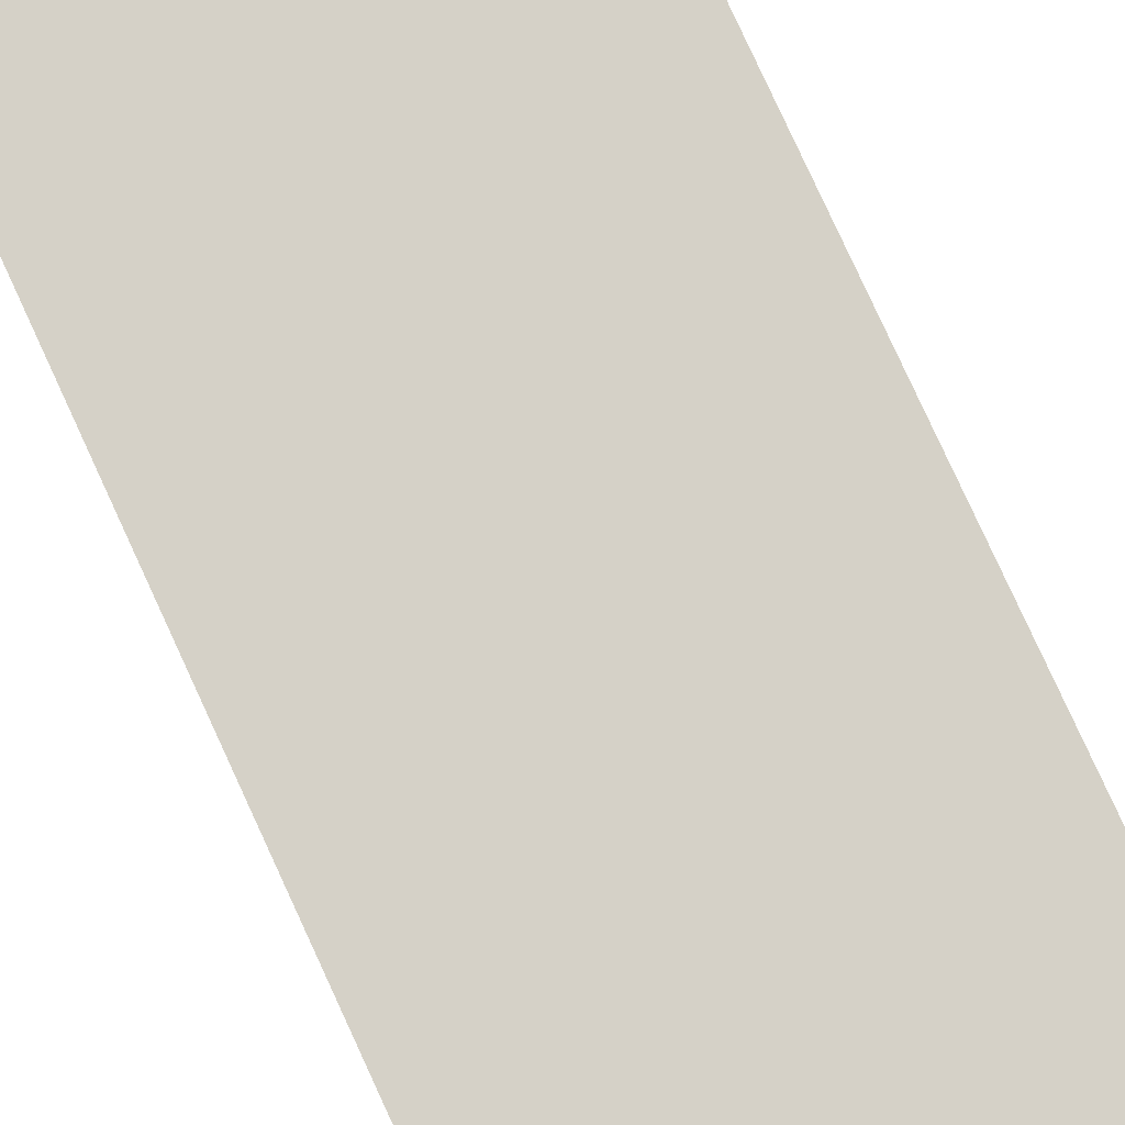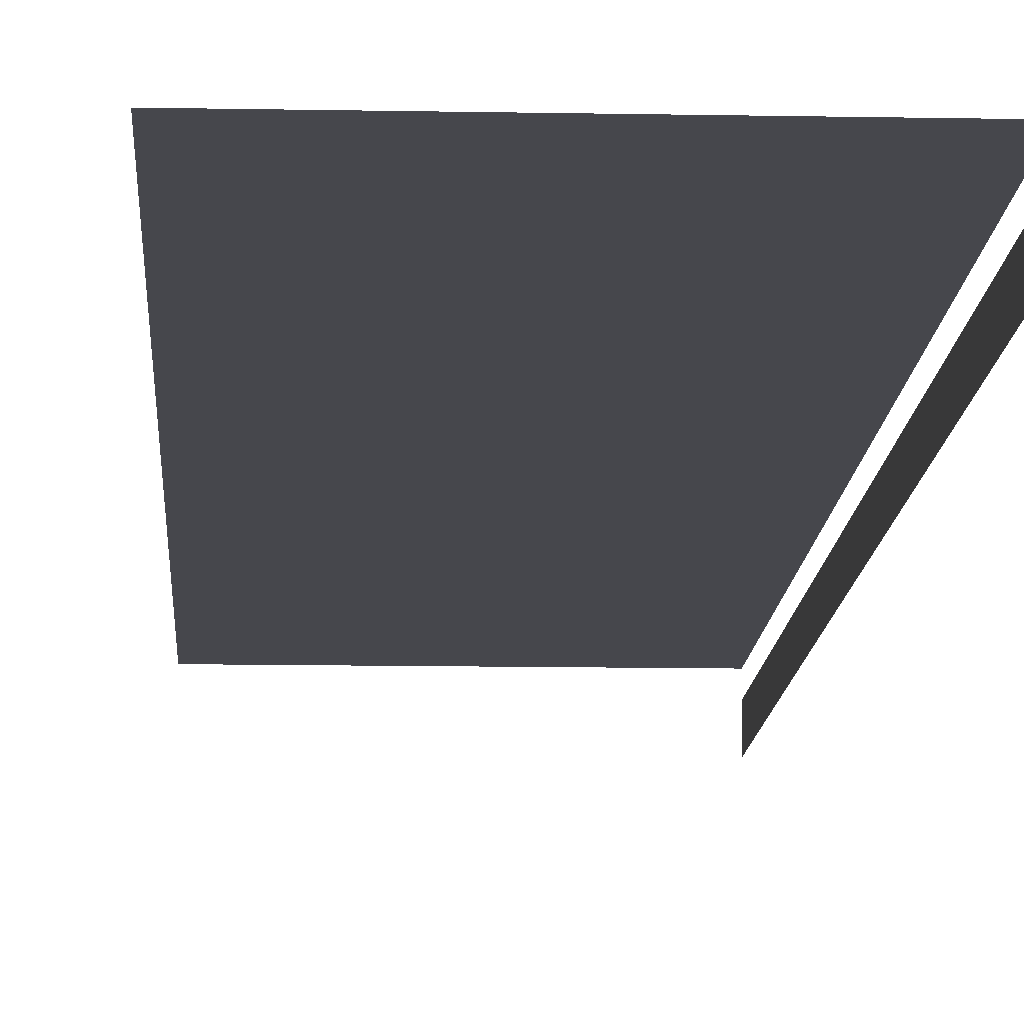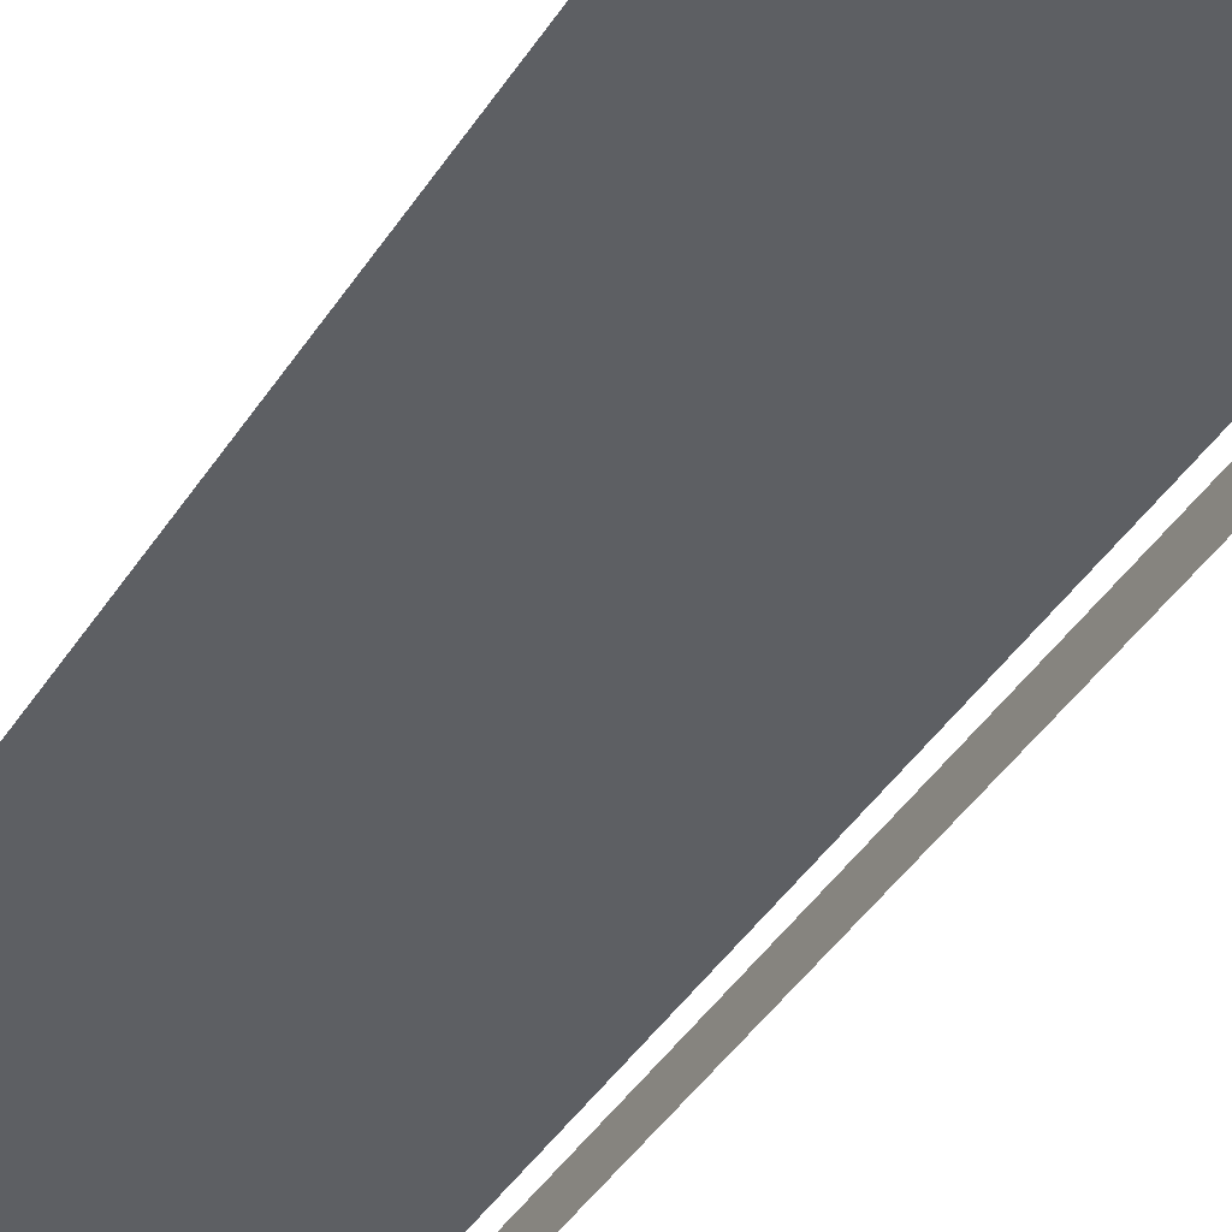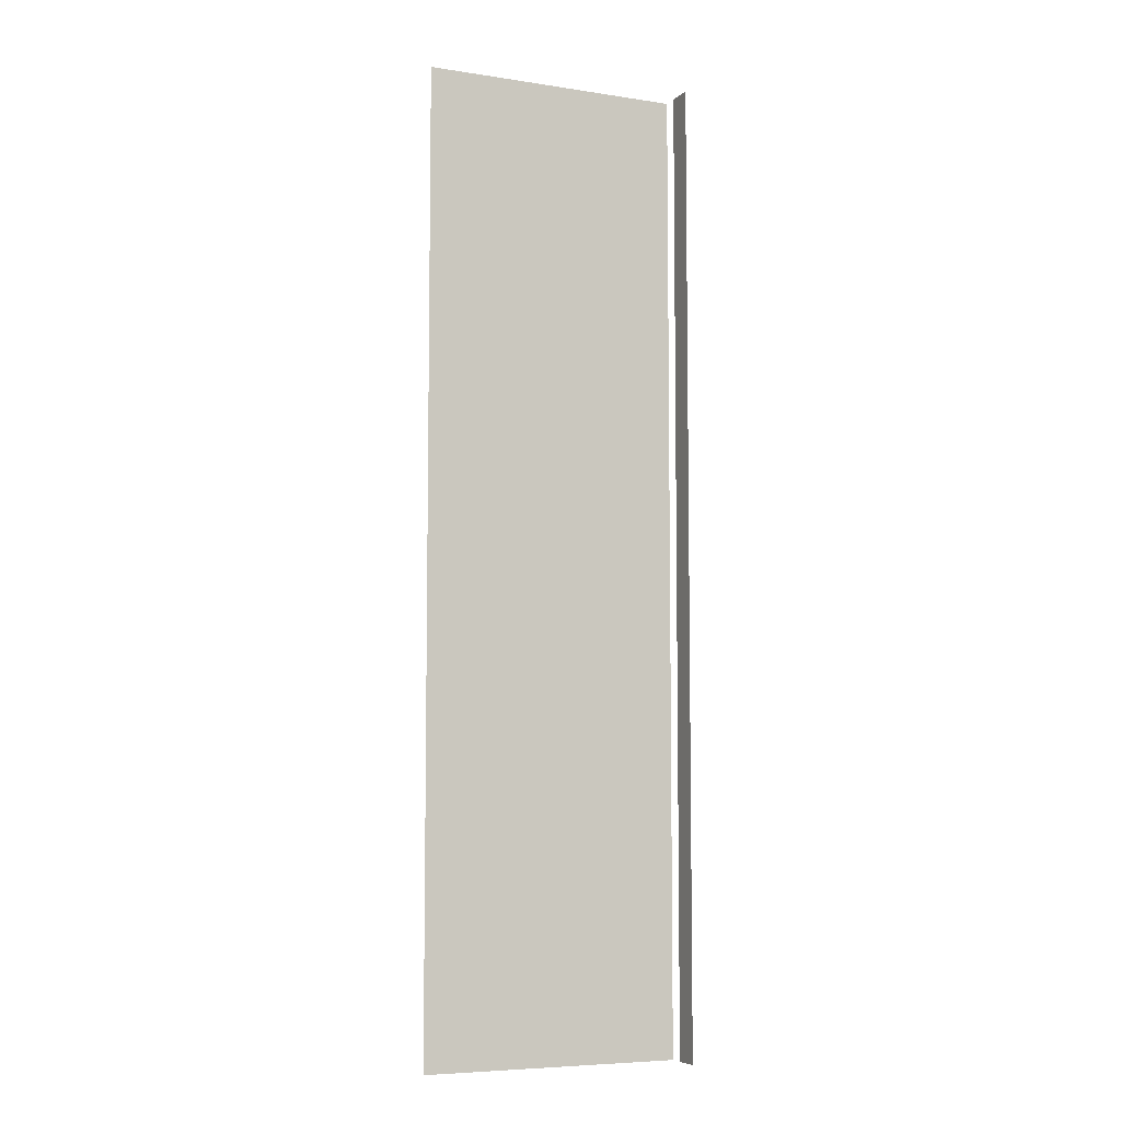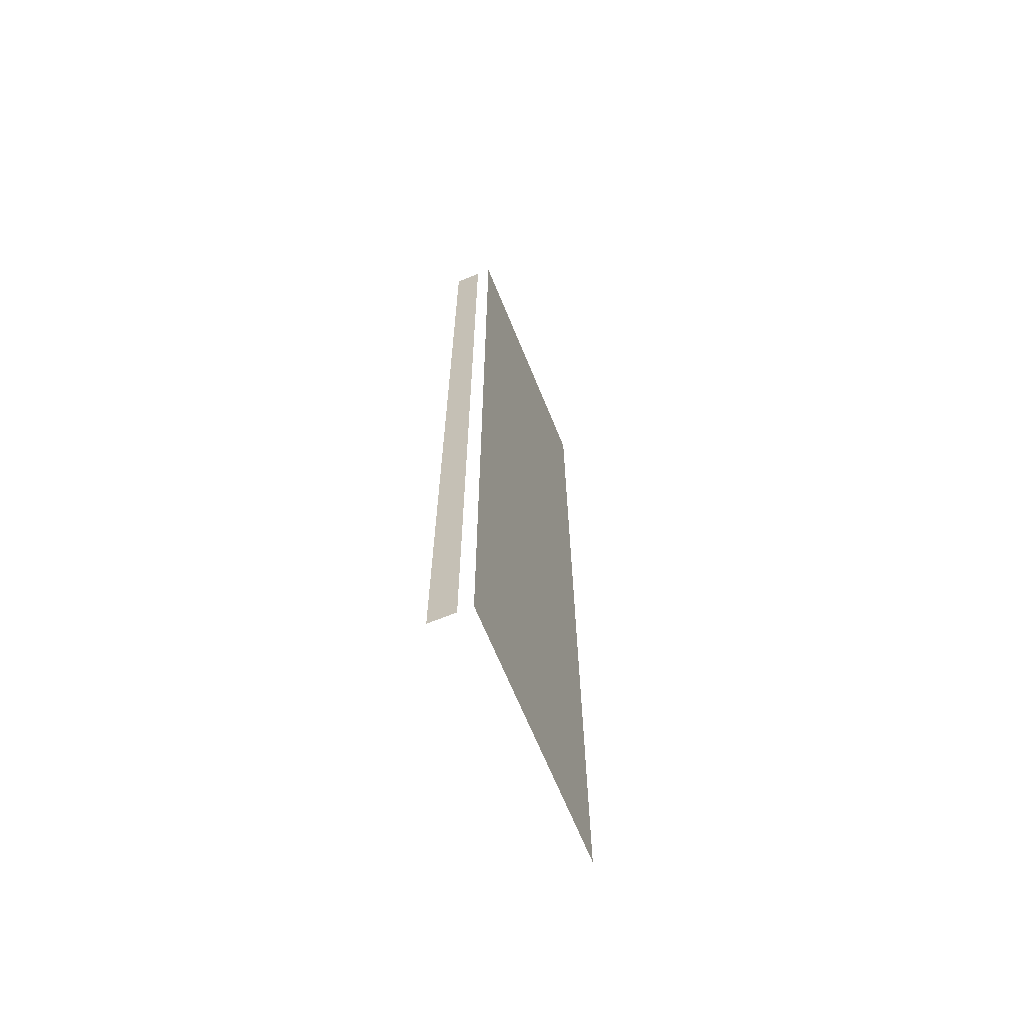
<metadata>
{"format":"obj","ext":"obj","renderer":"f3d","projection":"perspective","resolution":1024,"background":"white","views":[{"elev":78.8,"azim":-24.6,"up":"+Y"},{"elev":-10.9,"azim":-2.8,"up":"+Y"},{"elev":-39.9,"azim":-29.0,"up":"+Y"},{"elev":-6.6,"azim":-24.2,"up":"+Z"},{"elev":-66.6,"azim":112.2,"up":"+Z"}]}
</metadata>
<code>
g TSP_Ceiling_Fixture_02A_Lights
v -0.16 -0.11 -1
v -0.6974 -0.11 -1
v -0.6974 -0.11 1
v -0.16 -0.11 1
v -0.16 -0.14 1
v -0.16 -0.195 1
v -0.16 -0.195 -1
v -0.16 -0.14 -1
g TSP_Ceiling_Fixture_02A_Lights_0
f 3 2 1
f 4 3 1
f 7 6 5
f 8 7 5

</code>
